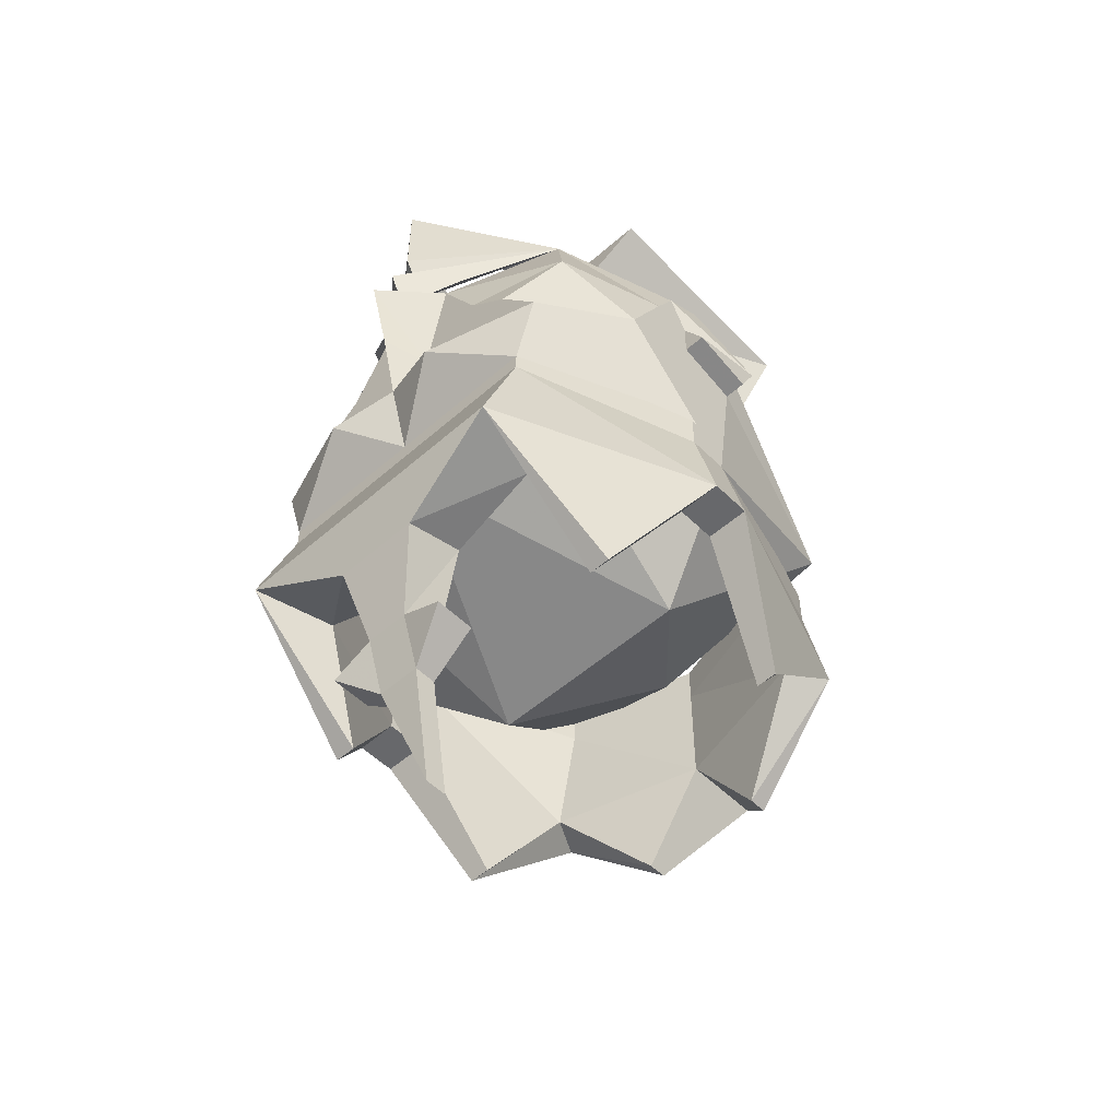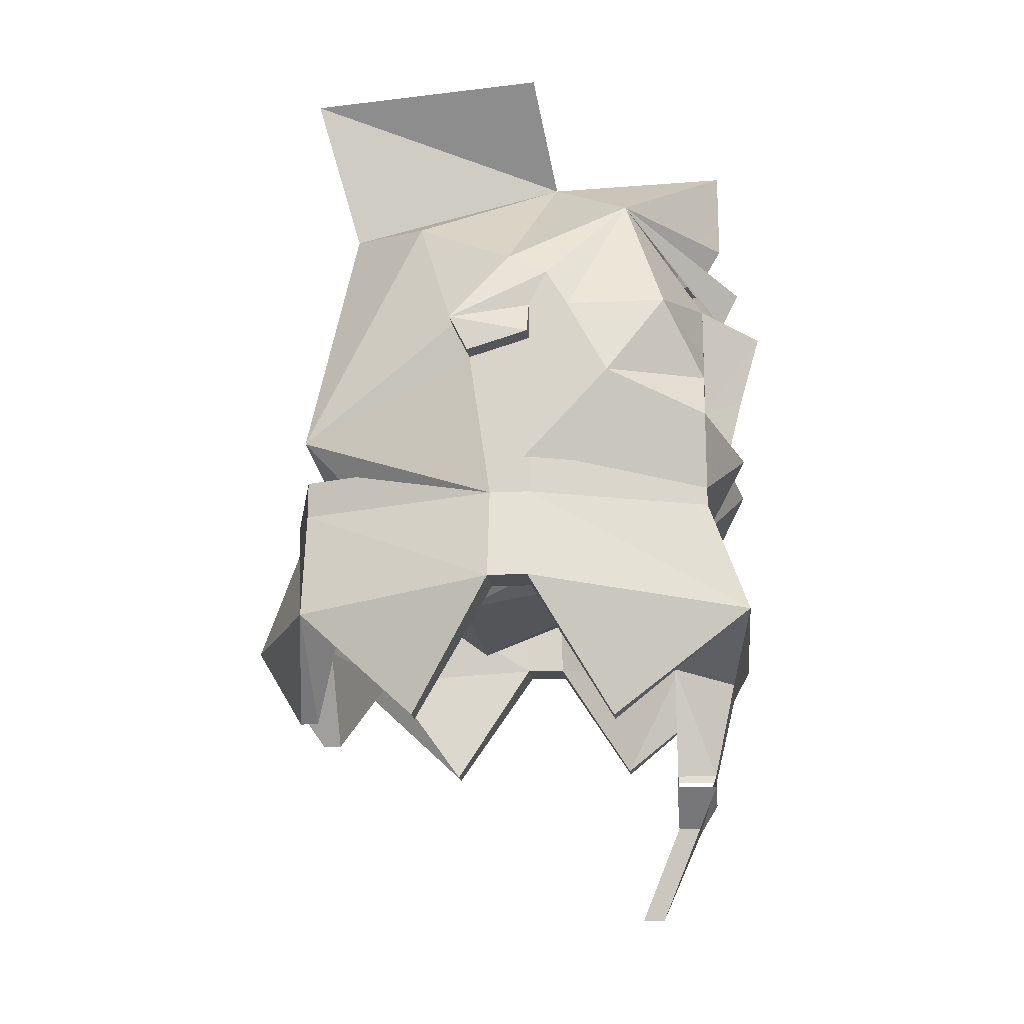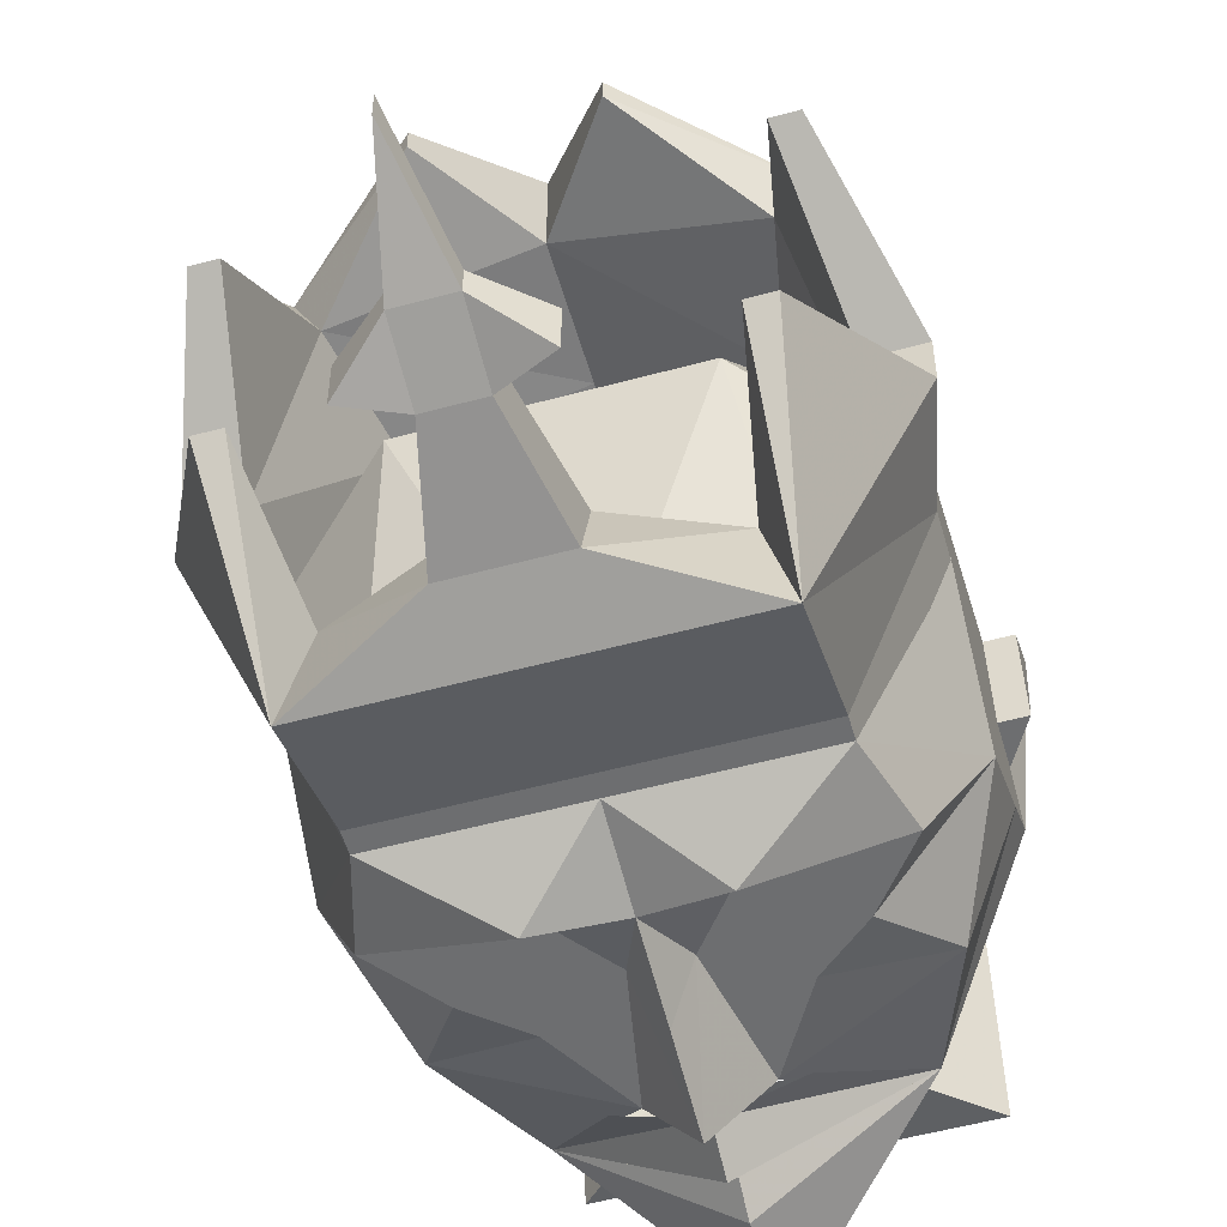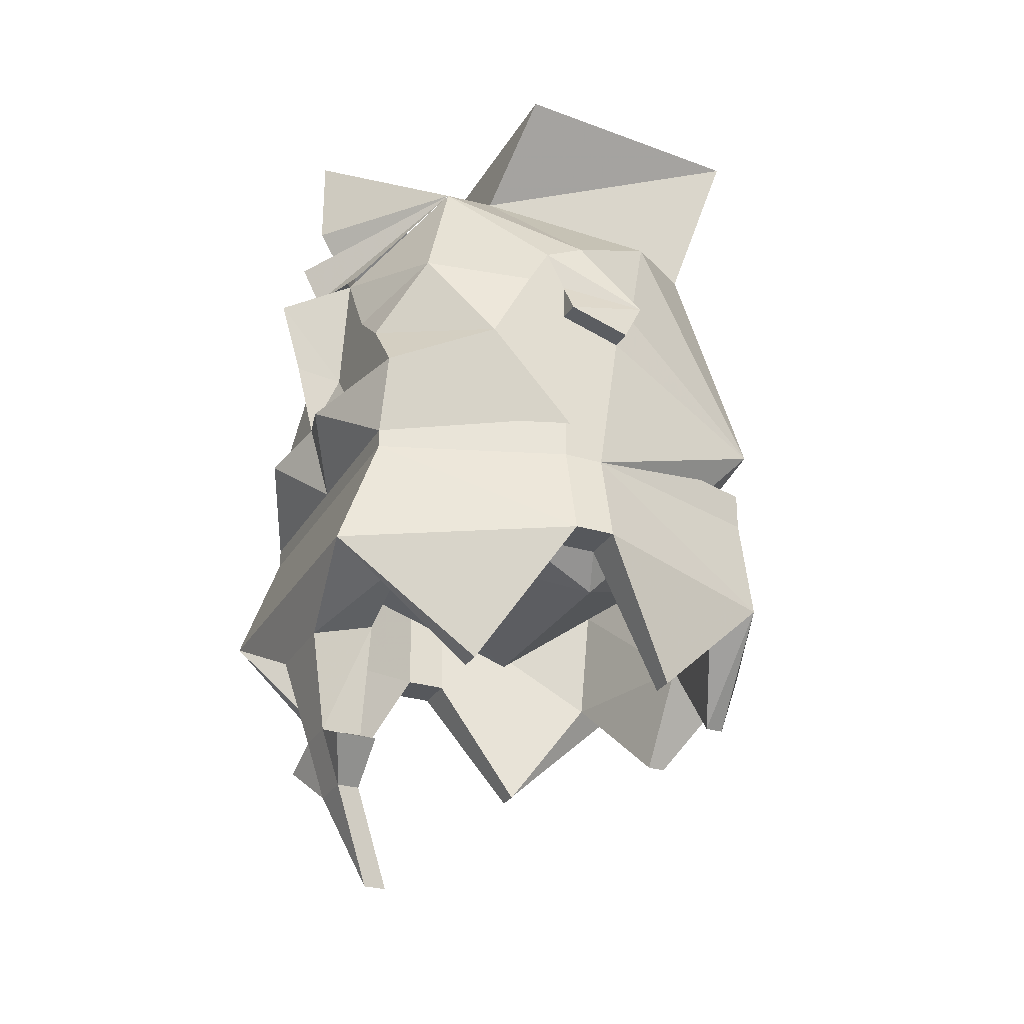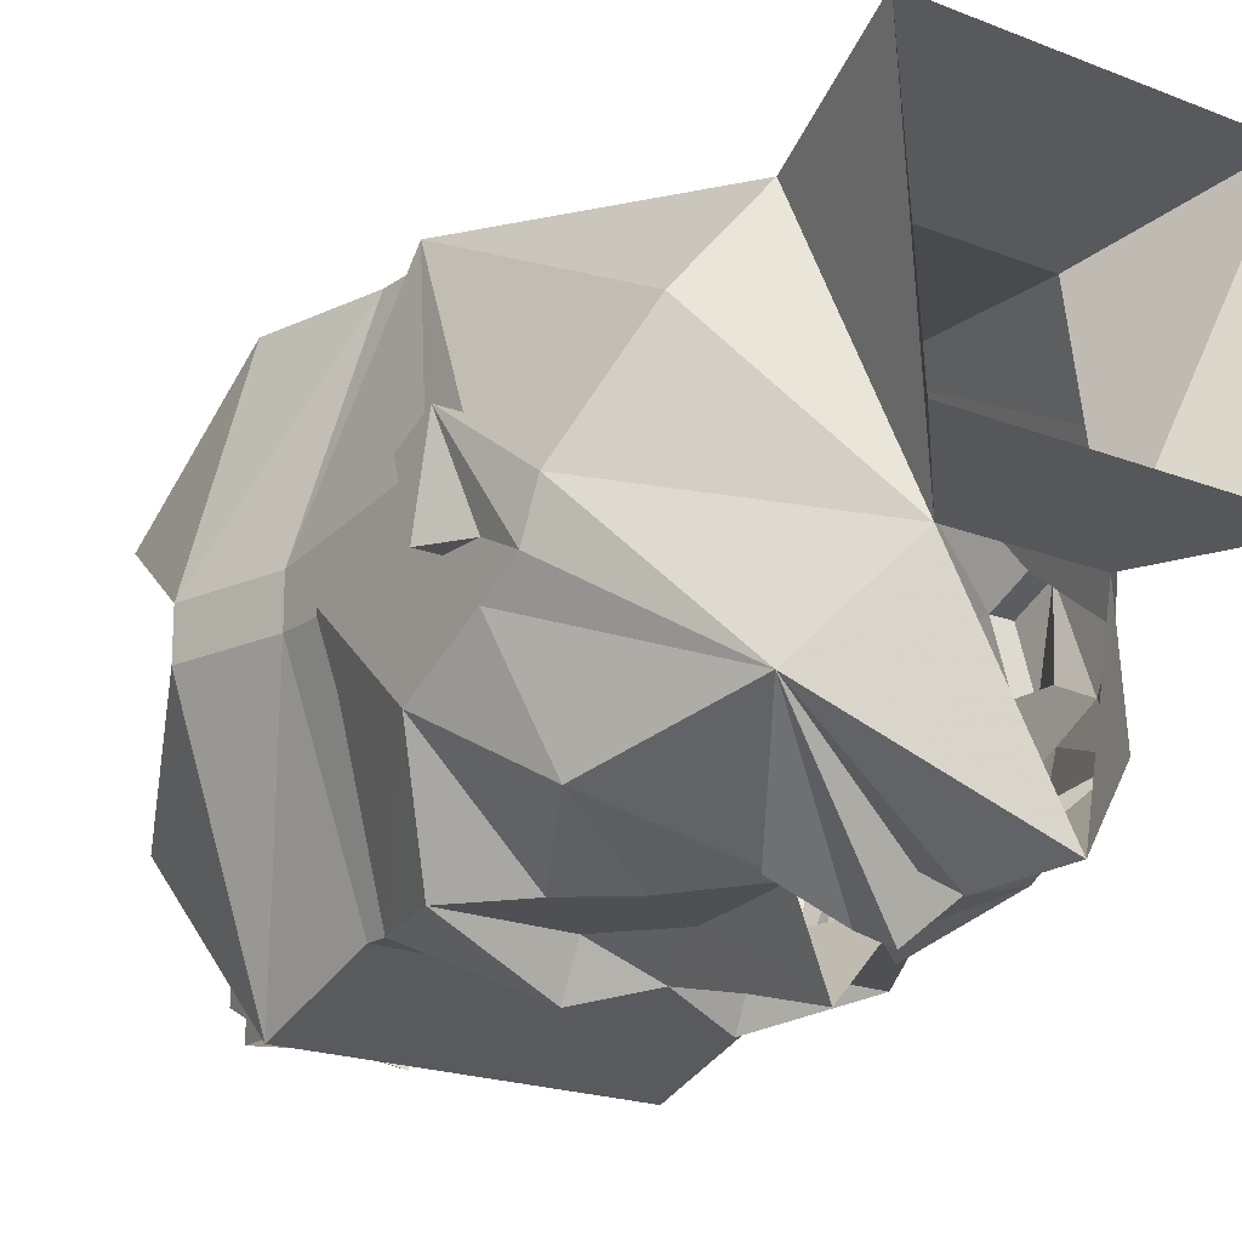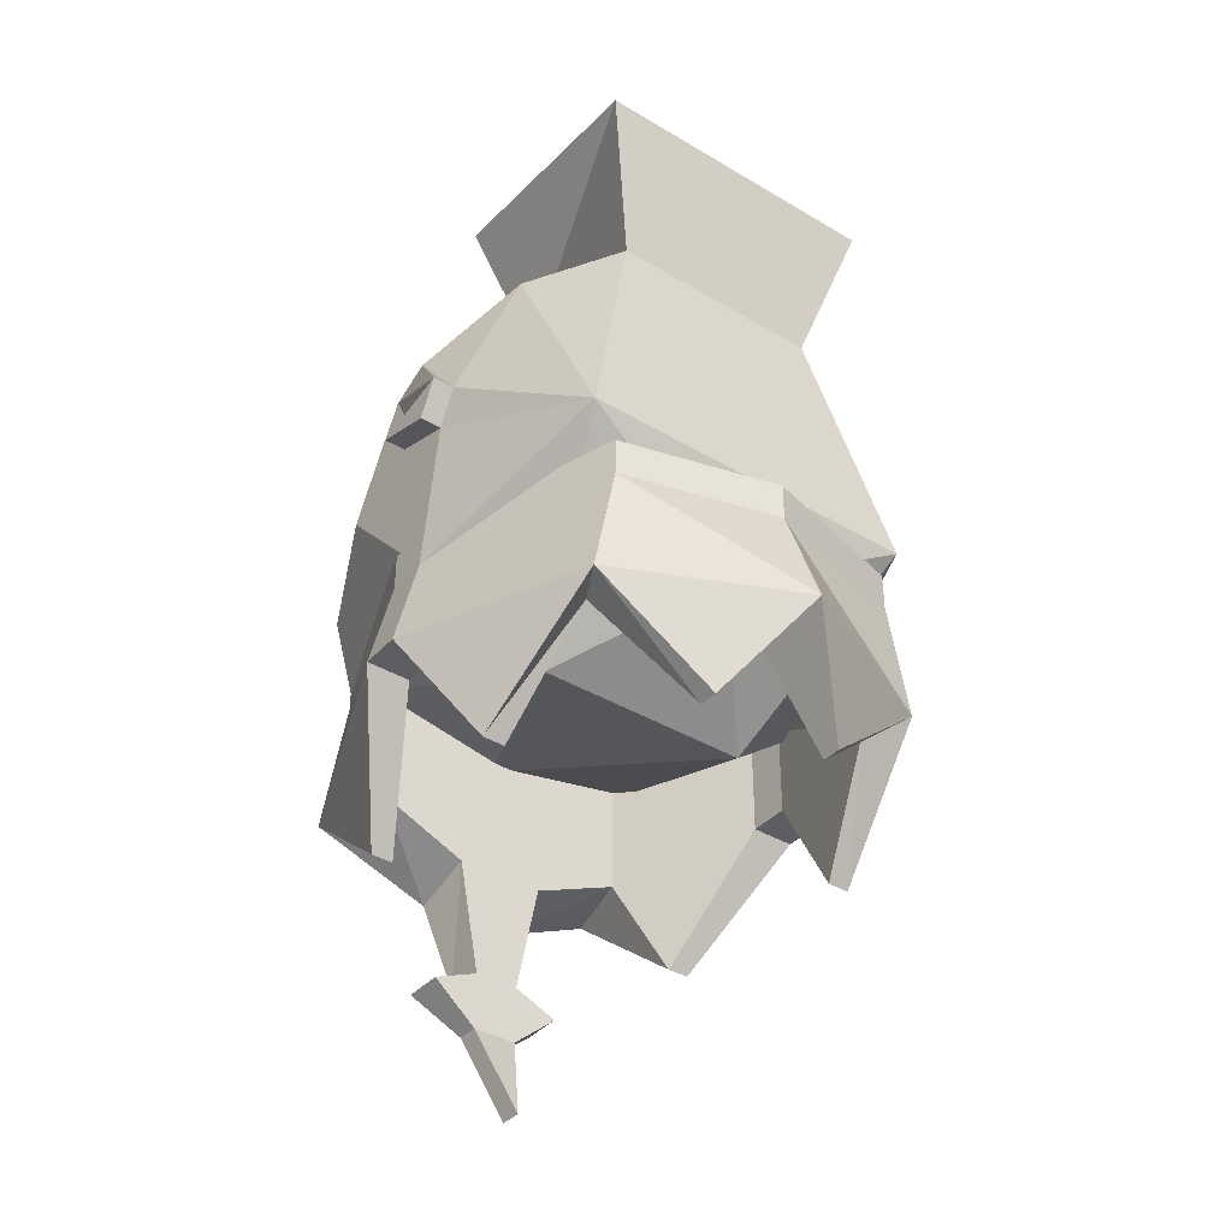
<metadata>
{"format":"obj","ext":"obj","renderer":"f3d","projection":"perspective","resolution":1024,"background":"white","views":[{"elev":-52.5,"azim":-136.6,"up":"+Y"},{"elev":-17.3,"azim":96.0,"up":"+Y"},{"elev":-54.3,"azim":16.1,"up":"+Z"},{"elev":-27.9,"azim":-115.0,"up":"+Y"},{"elev":-19.2,"azim":142.9,"up":"+Z"},{"elev":-38.6,"azim":-36.9,"up":"+Y"}]}
</metadata>
<code>
v 0.2188 -3.625 -0.1094
v 0.3281 -3.672 -0.1094
v 0.05469 -3.672 -0.1094
v 0.2188 -3.578 -0.1094
v 0.4375 -3.484 -0.007812
v 0.5469 -3.719 0.1406
v 0.4375 -3.812 -0.1094
v 0.1641 -3.812 -0.1094
v 0.1641 -3.719 -0.1094
v 0 -3.812 -0.1641
v 0 -3.625 -0.2109
v 0 -3.438 -0.2656
v 0.1094 -3.391 -0.1094
v 0.3281 -3.156 0.09375
v 0.5469 -3.531 0.2422
v 0.5469 -3.625 0.3438
v 0.5469 -4.047 0.4453
v 0.3828 -4 -0.1094
v 0.1641 -3.859 -0.2109
v 0 -4 -0.1094
v -0.1641 -3.859 -0.2109
v -0.1641 -3.812 -0.1094
v -0.05469 -3.672 -0.1094
v -0.1094 -3.391 -0.1094
v -0.2188 -3.578 -0.1094
v -0.4375 -3.484 -0.007812
v -0.3281 -3.156 0.09375
v -0.5469 -3.531 0.2422
v -0.5469 -3.438 0.2969
v -0.5469 -3.391 0.3984
v -0.1641 -3.016 0.2969
v 0 -2.922 -0.1641
v 0 -3.156 -0.1641
v 0 -3.25 -0.1094
v 0 -3.297 -0.2109
v 0 -3.391 -0.1641
v -0.1641 -3.391 -0.1094
v -0.3281 -3.672 -0.1094
v -0.2188 -3.625 -0.1094
v -0.5469 -3.719 0.1406
v -0.5469 -3.625 0.3438
v -0.5469 -3.531 0.3438
v -0.6016 -3.578 0.5469
v -0.5469 -3.578 0.5469
v -0.4375 -3.25 0.6484
v -0.2734 -3.203 0.8516
v -0.3828 -2.828 0.9531
v -0.3828 -2.781 0.3438
v 0.1641 -3.016 0.2969
v 0.3828 -2.781 0.3438
v 0.3828 -2.828 0.9531
v 0.2734 -3.203 0.8516
v 0.4375 -3.25 0.6484
v 0.5469 -3.391 0.3984
v 0.1641 -3.391 -0.1094
v -0.1641 -3.719 -0.1094
v -0.4375 -3.812 -0.1094
v -0.3828 -4 -0.1094
v -0.5469 -4.047 0.4453
v -0.5469 -3.672 0.5
v -0.6016 -3.625 0.3438
v 0 -4.094 -0.0625
v 0.5469 -3.438 0.2969
v 0.5469 -3.531 0.3438
v 0.6016 -3.578 0.5469
v 0.6016 -3.625 0.3438
v 0.5469 -3.672 0.5
v 0.4375 -3.859 0.9531
v 0.2734 -4.281 0.5469
v -0.2734 -4.281 0.5469
v -0.4375 -3.859 0.9531
v -0.6016 -3.672 0.5
v 0.5469 -3.578 0.5469
v 0.6016 -3.672 0.5
v 0 -4.094 0.8516
v 0 -3.953 -0.1094
v 0.3828 -3.953 -0.1094
v 0.3828 -4.047 -0.1094
v 0 -4.047 -0.1094
v -0.3828 -3.953 -0.1094
v -0.3828 -4.047 -0.1094
v -0.5469 -4.047 0.3438
v -0.5469 -3.953 0.3438
v -0.5469 -3.953 0.4453
v -0.3828 -4.047 0.9531
v -0.3828 -3.953 0.9531
v 0 -4.047 1.055
v 0 -3.953 1.055
v 0.3828 -4.047 0.9531
v 0.3828 -3.953 0.9531
v 0.5469 -3.953 0.4453
v 0.5469 -4.047 0.3438
v 0.5469 -3.953 0.3438
v 0 -4.047 -0.007812
v 0.3281 -4.047 -0.007812
v 0.3281 -3.953 -0.007812
v 0 -3.953 -0.007812
v -0.3281 -4.047 -0.007812
v -0.3281 -4.328 -0.007812
v 0 -4.328 -0.007812
v 0.3281 -4.328 -0.007812
v 0.4922 -4.281 0.3438
v 0.4922 -4.047 0.3438
v 0.4922 -3.953 0.3438
v 0.4922 -4.047 0.4453
v 0.4922 -3.953 0.4453
v 0.3281 -4.047 0.8516
v 0.3281 -3.953 0.8516
v 0 -4.047 0.9531
v 0 -3.953 0.9531
v -0.3281 -4.047 0.8516
v -0.3281 -3.953 0.8516
v -0.4922 -4.047 0.4453
v -0.4922 -3.953 0.4453
v -0.4922 -4.047 0.3438
v -0.4922 -3.953 0.3438
v -0.3281 -3.953 -0.007812
v -0.05469 -4.844 -0.0625
v 0.05469 -4.844 -0.0625
v 0 -5.078 0.03906
v -0.05469 -4.844 -0.007812
v -0.1641 -4.75 -0.007812
v -0.1641 -4.75 -0.1094
v -0.05469 -4.703 -0.1094
v 0.05469 -4.703 -0.1094
v 0.1641 -4.75 -0.1094
v 0.1641 -4.75 -0.007812
v 0.05469 -4.844 -0.007812
v 0 -5.078 0.09375
v 0.05469 -4.703 -0.007812
v -0.05469 -4.703 -0.007812
v -0.1094 -4.469 -0.1641
v 0.1094 -4.469 -0.1641
v -0.1094 -4.422 -0.007812
v -0.3828 -4.328 -0.2109
v 0 -4.328 -0.2109
v 0.3828 -4.328 -0.2109
v 0.1094 -4.422 -0.007812
v 0 -4.328 0.9531
v -0.1641 -4.562 0.9531
v -0.3828 -4.328 0.8516
v 0.3828 -4.328 0.8516
v 0.1641 -4.562 0.9531
v 0.1641 -4.562 1
v 0 -4.328 1.156
v -0.1641 -4.562 1
v -0.4375 -4.328 0.9531
v -0.4922 -4.609 0.6484
v -0.4375 -4.609 0.6484
v -0.4922 -4.281 0.4453
v -0.6016 -4.281 0.4453
v -0.6016 -4.281 0.3438
v -0.4375 -4.609 0.1406
v 0.6016 -4.281 0.3438
v 0.4375 -4.609 0.1406
v 0.3828 -4.609 0.1406
v 0.6016 -4.281 0.4453
v 0.4922 -4.281 0.4453
v -0.4922 -4.281 0.3438
v -0.3828 -4.609 0.1406
v 0.4375 -4.328 0.9531
v 0.4922 -4.609 0.6484
v 0.4375 -4.609 0.6484
v -0.1094 -4.234 -0.1641
v -0.1094 -4.141 -0.1094
v 0 -4.094 -0.1094
v 0.1094 -4.141 -0.1094
v 0.1094 -4.234 -0.1641
f 1 2 3
f 1 3 4
f 1 4 2
f 2 4 5
f 2 5 6
f 2 6 7
f 2 7 8
f 2 8 9
f 2 9 3
f 3 9 8
f 3 8 10
f 3 10 11
f 3 11 12
f 3 12 13
f 3 13 4
f 4 13 5
f 5 13 14
f 5 14 15
f 5 15 6
f 6 15 16
f 6 16 17
f 6 17 18
f 6 18 7
f 7 18 19
f 7 19 8
f 8 19 10
f 10 19 20
f 10 20 21
f 10 21 22
f 10 22 23
f 10 23 11
f 11 23 12
f 12 23 24
f 24 23 25
f 24 25 26
f 24 26 27
f 27 26 28
f 27 28 29
f 27 29 30
f 27 30 31
f 27 31 32
f 27 32 33
f 27 33 34
f 27 34 35
f 27 35 36
f 27 36 37
f 23 38 39
f 23 39 25
f 25 39 38
f 25 38 26
f 26 38 40
f 26 40 28
f 28 40 41
f 28 41 42
f 28 42 29
f 29 42 43
f 29 43 30
f 30 43 44
f 30 44 45
f 30 45 31
f 31 45 46
f 31 46 47
f 31 47 48
f 31 48 49
f 49 48 50
f 49 50 51
f 49 51 52
f 49 52 53
f 49 53 54
f 49 54 14
f 49 14 32
f 32 14 33
f 33 14 34
f 34 14 35
f 35 14 36
f 36 14 55
f 23 56 38
f 38 56 22
f 38 22 57
f 38 57 40
f 40 57 58
f 40 58 59
f 40 59 41
f 41 59 60
f 41 60 61
f 41 61 42
f 41 42 42
f 42 42 29
f 19 18 20
f 20 18 62
f 20 62 58
f 20 58 21
f 21 58 57
f 21 57 22
f 63 64 15
f 63 15 14
f 63 14 54
f 63 54 65
f 63 65 64
f 63 64 64
f 64 64 16
f 64 16 15
f 16 64 66
f 16 66 67
f 16 67 17
f 17 67 68
f 17 68 69
f 17 69 18
f 18 69 62
f 62 69 70
f 62 70 58
f 58 70 59
f 59 70 71
f 59 71 60
f 60 71 44
f 60 44 72
f 60 72 61
f 61 72 43
f 61 43 42
f 54 53 73
f 54 73 65
f 65 73 74
f 65 74 66
f 65 66 64
f 23 22 56
f 74 67 66
f 67 74 73
f 67 73 68
f 68 73 53
f 68 53 52
f 68 52 46
f 68 46 71
f 68 71 75
f 68 75 69
f 69 75 70
f 70 75 71
f 72 44 43
f 45 44 71
f 45 71 46
f 52 51 47
f 52 47 46
f 76 77 78
f 76 78 79
f 76 79 80
f 80 79 81
f 80 81 82
f 80 82 83
f 83 82 59
f 83 59 84
f 84 59 85
f 84 85 86
f 86 85 87
f 86 87 88
f 88 87 89
f 88 89 90
f 90 89 17
f 90 17 91
f 91 17 92
f 91 92 93
f 93 92 78
f 93 78 77
f 94 95 96
f 94 96 97
f 94 97 98
f 94 98 99
f 94 99 100
f 94 100 95
f 95 100 101
f 95 101 102
f 95 102 103
f 95 103 96
f 96 103 104
f 104 103 105
f 104 105 106
f 106 105 107
f 106 107 108
f 108 107 109
f 108 109 110
f 110 109 111
f 110 111 112
f 112 111 113
f 112 113 114
f 114 113 115
f 114 115 116
f 116 115 98
f 116 98 117
f 117 98 97
f 103 92 17
f 103 17 105
f 82 115 113
f 82 113 59
f 118 119 120
f 118 120 121
f 118 121 122
f 118 122 123
f 118 123 124
f 118 124 119
f 119 124 125
f 119 125 126
f 119 126 127
f 119 127 128
f 119 128 120
f 120 128 129
f 120 129 121
f 121 129 128
f 121 128 130
f 121 130 131
f 121 131 122
f 132 133 125
f 132 125 124
f 132 124 134
f 132 134 99
f 132 99 135
f 132 135 136
f 132 136 133
f 133 136 137
f 133 137 101
f 133 101 138
f 133 138 125
f 125 138 130
f 130 138 131
f 131 138 134
f 131 134 124
f 138 100 134
f 134 100 99
f 138 101 100
f 127 130 128
f 139 140 141
f 139 141 109
f 139 109 107
f 139 107 142
f 139 142 143
f 139 143 144
f 139 144 145
f 139 145 146
f 139 146 140
f 140 146 147
f 140 147 141
f 141 147 148
f 141 148 149
f 141 149 150
f 141 150 111
f 141 111 109
f 151 148 147
f 151 147 59
f 151 59 82
f 151 82 152
f 151 152 150
f 151 150 149
f 151 149 148
f 135 153 152
f 135 152 81
f 135 81 136
f 136 81 79
f 136 79 137
f 137 79 78
f 137 78 92
f 137 92 154
f 137 154 155
f 137 155 156
f 137 156 101
f 101 156 102
f 102 156 155
f 102 155 154
f 102 154 157
f 102 157 158
f 102 158 103
f 103 158 105
f 105 158 142
f 105 142 107
f 159 160 99
f 159 99 115
f 159 115 113
f 159 113 150
f 159 150 152
f 159 152 153
f 159 153 160
f 160 153 135
f 160 135 99
f 147 146 145
f 147 145 85
f 147 85 59
f 161 162 157
f 161 157 89
f 161 89 87
f 161 87 145
f 161 145 144
f 161 144 143
f 161 143 142
f 161 142 162
f 162 142 163
f 162 163 157
f 157 163 158
f 158 163 142
f 157 17 89
f 17 157 154
f 17 154 92
f 145 87 85
f 150 113 111
f 152 82 81
f 99 98 115
f 164 165 166
f 164 166 167
f 164 167 168
f 164 168 136

</code>
